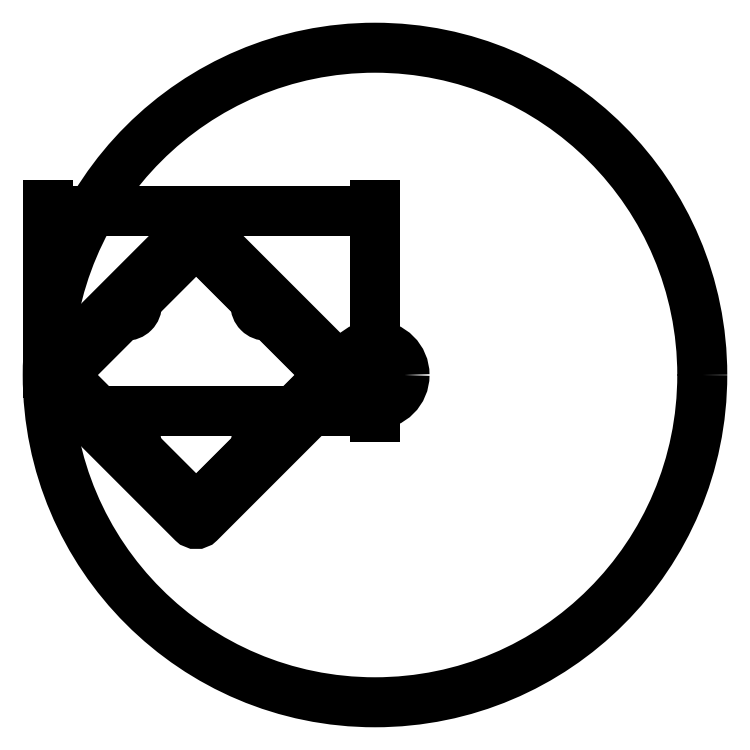
<metadata>
{"format":"dxf","ext":"dxf","renderer":"ezdxf+matplotlib","layout":"modelspace","background":"white","min_lineweight":24,"dpi":150}
</metadata>
<code>
0
SECTION
2
ENTITIES
0
CIRCLE
8
refBits
10
0
20
0
30
0
40
8.75
0
CIRCLE
8
refBits
10
0
20
0
30
0
40
97
0
LWPOLYLINE
8
trayOuter
90
       12
70
     1
43
0
10
-51.94
20
43.7
10
-10.16
20
1.919
42
-0.2188
10
-9.722
20
0.7441
42
0.03822
10
-9.722
20
-0.7441
42
-0.2188
10
-10.16
20
-1.919
10
-51.94
20
-43.7
42
-0.4142
10
-54.06
20
-43.7
10
-93.38
20
-4.381
42
-0.1896
10
-93.82
20
-3.374
42
-0.01798
10
-93.82
20
3.374
42
-0.1896
10
-93.38
20
4.381
10
-54.06
20
43.7
42
-0.4142
0
DIMENSION
360
4F4
8
dims
280
     0
2
*D9
10
-97
20
48.56
30
0
11
-48.5
21
48.56
31
0
70
    32
71
     5
42
97
73
     0
74
     0
75
     0
3
Standard
13
0
23
0
33
0
14
-97
24
0
34
0
0
LWPOLYLINE
8
evapPlane
90
        4
70
     1
43
0
10
-92.6
20
5.68e-14
10
-53
20
39.6
10
-13.4
20
2.84e-14
10
-53
20
-39.6
0
DIMENSION
360
51B
8
dims
280
     0
2
*D10
10
0
20
-10.55
30
0
11
-46.3
21
-10.55
31
0
70
    32
71
     5
42
92.6
73
     0
74
     0
75
     0
3
Standard
13
-92.6
23
5.68e-14
33
0
14
0
24
0
34
0
0
LWPOLYLINE
8
trayOuterStep
90
       12
70
     1
43
0
10
-52.29
20
43.35
10
-10.51
20
1.566
42
-0.2188
10
-10.22
20
0.7823
42
0.03822
10
-10.22
20
-0.7823
42
-0.2188
10
-10.51
20
-1.566
10
-52.29
20
-43.35
42
-0.4142
10
-53.71
20
-43.35
10
-93.03
20
-4.027
42
-0.1896
10
-93.32
20
-3.356
42
-0.01798
10
-93.32
20
3.356
42
-0.1896
10
-93.03
20
4.027
10
-53.71
20
43.35
42
-0.4142
0
CIRCLE
8
grabberHoles
10
-40.75
20
30.07
30
0
40
0.875
0
CIRCLE
8
grabberHoles
10
-22.93
20
12.25
30
0
40
0.875
0
CIRCLE
8
grabberHoles
10
-65.25
20
-30.07
30
0
40
0.875
0
CIRCLE
8
grabberHoles
10
-83.07
20
-12.25
30
0
40
0.875
0
LWPOLYLINE
8
trayInner
90
        8
70
     1
43
0
10
-49.83
20
36.71
10
-16.29
20
3.174
42
-0.9739
10
-16.29
20
-3.174
10
-49.83
20
-36.71
42
-0.9739
10
-56.17
20
-36.71
10
-89.71
20
-3.174
42
-0.9739
10
-89.71
20
3.174
10
-56.17
20
36.71
42
-0.9739
0
LWPOLYLINE
8
glassSeatOld
90
       32
70
     1
43
0
10
-35.53
20
-19.59
10
-35.18
20
-19.94
42
-0.4142
10
-35.18
20
-22.06
10
-48.76
20
-35.64
42
-0.4142
10
-57.24
20
-35.64
10
-70.82
20
-22.06
42
-0.4142
10
-70.82
20
-19.94
10
-70.47
20
-19.59
10
-72.59
20
-17.47
10
-72.94
20
-17.82
42
-0.4142
10
-75.06
20
-17.82
10
-88.64
20
-4.243
42
-0.4142
10
-88.64
20
4.243
10
-75.06
20
17.82
42
-0.4142
10
-72.94
20
17.82
10
-72.59
20
17.47
10
-70.47
20
19.59
10
-70.82
20
19.94
42
-0.4142
10
-70.82
20
22.06
10
-57.24
20
35.64
42
-0.4142
10
-48.76
20
35.64
10
-35.18
20
22.06
42
-0.4142
10
-35.18
20
19.94
10
-35.53
20
19.59
10
-33.41
20
17.47
10
-33.06
20
17.82
42
-0.4142
10
-30.94
20
17.82
10
-17.36
20
4.243
42
-0.4142
10
-17.36
20
-4.243
10
-30.94
20
-17.82
42
-0.4142
10
-33.06
20
-17.82
10
-33.41
20
-17.47
0
LWPOLYLINE
8
glassSeat
90
       24
70
     1
43
0
10
-70.6
20
-20.87
42
0.4323
10
-73.87
20
-17.6
42
-0.2069
10
-76.21
20
-16.67
10
-90.64
20
-2.245
42
-0.4142
10
-90.64
20
2.245
10
-76.21
20
16.67
42
-0.2069
10
-73.87
20
17.6
42
0.4323
10
-70.6
20
20.87
42
-0.2069
10
-69.67
20
23.21
10
-55.25
20
37.64
42
-0.4142
10
-50.75
20
37.64
10
-36.33
20
23.21
42
-0.2069
10
-35.4
20
20.87
42
0.4323
10
-32.13
20
17.6
42
-0.2069
10
-29.79
20
16.67
10
-15.36
20
2.245
42
-0.4142
10
-15.36
20
-2.245
10
-29.79
20
-16.67
42
-0.2069
10
-32.13
20
-17.6
42
0.4323
10
-35.4
20
-20.87
42
-0.2069
10
-36.33
20
-23.21
10
-50.75
20
-37.64
42
-0.4142
10
-55.25
20
-37.64
10
-69.67
20
-23.21
42
-0.2069
0
ENDSEC
0
EOF

</code>
